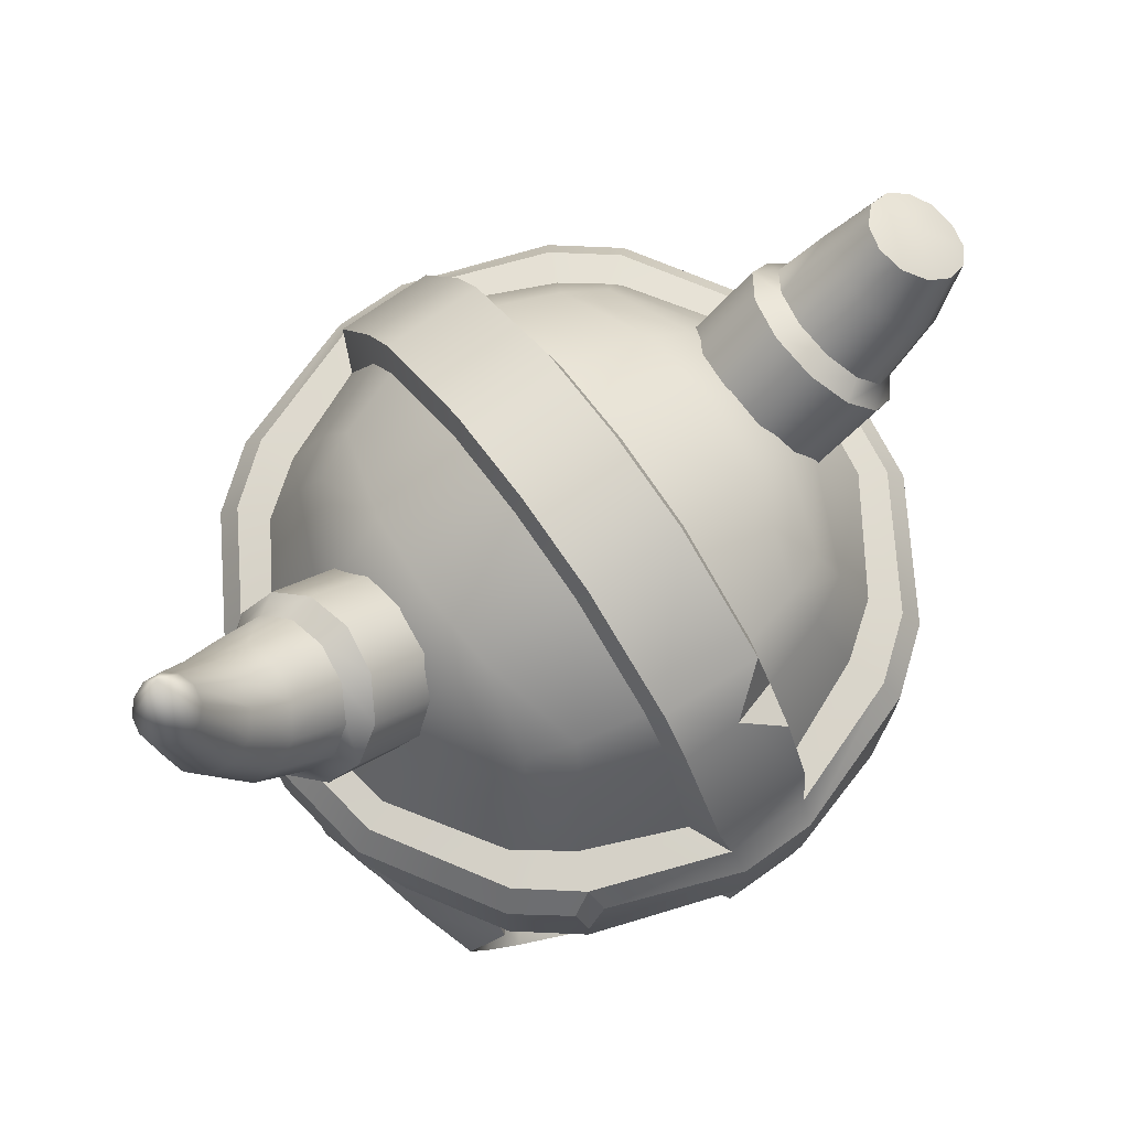
<metadata>
{"format":"obj","ext":"obj","renderer":"f3d","projection":"perspective","resolution":1024,"background":"white","views":[{"elev":72.0,"azim":-35.5,"up":"+Y"}]}
</metadata>
<code>
o skeleton_helmet_full_Cube.7718
v -0.2609 0.3213 0.2609
v -0.2609 0.3213 -0.2609
v 0.2609 0.3213 0.2609
v 0.2609 0.3213 -0.2609
v -0.3451 -0.06115 0.3451
v -0.3353 0.1306 0.3183
v -0.2892 0.2528 0.2892
v -0.3085 0.3689 0.1178
v -0.3085 0.3689 -0.1178
v -0.2892 0.2528 -0.2892
v -0.3353 0.1306 -0.3183
v -0.3451 -0.06115 -0.3451
v -0.1923 0.3496 -0.2892
v -0.09263 0.3787 -0.3183
v 0.09265 0.3787 -0.3183
v 0.1923 0.3496 -0.2892
v 0.2892 0.2528 -0.2892
v 0.3353 0.1306 -0.3183
v 0.3451 -0.06115 -0.3451
v 0.3085 0.3689 -0.1178
v 0.3085 0.3689 0.1178
v 0.2892 0.2528 0.2892
v 0.3353 0.1306 0.3183
v 0.3451 -0.06115 0.3451
v 0.1923 0.3496 0.2892
v 0.09265 0.3787 0.3183
v -0.09263 0.3787 0.3183
v -0.1923 0.3496 0.2892
v 0.2407 0.4174 -0.1322
v 0.2407 0.4174 0.1322
v 0.09265 0.4835 -0.1485
v 0.09265 0.4835 0.1485
v -0.09263 0.4835 -0.1485
v -0.09263 0.4835 0.1485
v -0.2407 0.4174 -0.1322
v -0.2407 0.4174 0.1322
v 0.08612 -0.06115 0.461
v -0.08612 -0.06115 0.461
v -0.2595 -0.06115 0.4121
v 0.2521 0.1306 0.3801
v 0.0976 0.1306 0.4451
v -0.09759 0.1306 0.4451
v -0.2521 0.1306 0.3801
v 0.2148 0.2814 0.3293
v -0.09263 0.3112 0.371
v -0.2148 0.2814 0.3293
v 0.4587 -0.06115 -0.161
v 0.4587 -0.06115 0.161
v 0.4457 0.1306 -0.1485
v 0.4457 0.1306 0.1485
v 0.3569 0.3012 -0.1322
v 0.3569 0.3012 0.1322
v -0.2595 -0.06115 -0.4121
v -0.05336 -0.06115 -0.4826
v 0.05336 -0.06115 -0.4826
v -0.2521 0.1306 -0.3801
v -0.09759 0.1306 -0.4451
v 0.0976 0.1306 -0.4451
v 0.2521 0.1306 -0.3801
v -0.2148 0.2814 -0.3293
v -0.09263 0.3112 -0.371
v 0.09265 0.3112 -0.371
v 0.2148 0.2814 -0.3293
v -0.4587 -0.06115 -0.161
v -0.4457 0.1306 0.1485
v -0.4457 0.1306 -0.1485
v -0.3569 0.3012 0.1322
v -0.3569 0.3012 -0.1322
v -0.3878 -0.0548 0.3878
v -0.3658 0.1234 0.3658
v -0.3878 0.08299 0.3878
v -0.3878 0.08299 -0.3878
v -0.3658 0.1234 -0.3658
v -0.3535 0.1337 -0.1241
v -0.3878 -0.0548 -0.3878
v 0.3878 0.08299 -0.3878
v 0.3658 0.1234 -0.3658
v 0.3878 -0.0548 -0.3878
v 0.3878 0.08299 0.3878
v 0.3658 0.1234 0.3658
v 0.3878 -0.0548 0.3878
v -0.3535 0.1337 0.1241
v -0.2916 -0.0548 0.4631
v 0.2 0.1337 -0.3176
v 0.05818 -0.0548 0.5423
v -0.05818 -0.0548 0.5423
v 0.04112 0.1337 -0.372
v -0.04112 0.1337 -0.372
v 0.275 0.1234 0.4368
v 0.2916 0.08299 0.4631
v 0.06686 0.1234 0.5115
v 0.05996 0.08299 0.5423
v -0.06685 0.1234 0.5115
v -0.05996 0.08299 0.5423
v -0.2 0.1337 -0.3176
v 0.5155 -0.0548 -0.1809
v 0.3535 0.1337 0.1241
v 0.5155 -0.0548 0.1809
v 0.4862 0.1234 -0.1707
v 0.5155 0.08299 -0.1809
v 0.4862 0.1234 0.1707
v 0.5155 0.08299 0.1809
v 0.3535 0.1337 -0.1241
v -0.2916 -0.0548 -0.4631
v -0.2 0.1337 0.3176
v -0.05996 -0.0548 -0.5423
v 0.05996 -0.0548 -0.5423
v -0.04112 0.1337 0.372
v 0.04112 0.1337 0.372
v 0.2916 0.08299 -0.4631
v 0.275 0.1234 -0.4368
v -0.275 0.1234 -0.4368
v -0.2916 0.08299 -0.4631
v -0.06685 0.1234 -0.5115
v -0.05996 0.08299 -0.5423
v 0.06686 0.1234 -0.5115
v 0.05996 0.08299 -0.5423
v 0.2 0.1337 0.3176
v 0.266 0.1337 0.266
v 0.266 0.1337 -0.266
v -0.266 0.1337 -0.266
v -0.5155 -0.0548 -0.1809
v -0.266 0.1337 0.266
v -0.4862 0.1234 0.1707
v -0.5155 0.08299 0.1809
v -0.4862 0.1234 -0.1707
v -0.5155 0.08299 -0.1809
v -0.0797 0.4171 -0.3423
v 0.07971 0.4171 -0.3423
v 0.07971 0.4089 0.3492
v -0.0797 0.4171 0.3423
v 0.07971 0.5219 -0.1597
v 0.07971 0.5219 0.1597
v -0.0797 0.5219 -0.1597
v -0.0797 0.5219 0.1597
v 0.07856 0.1918 0.491
v -0.07855 0.1918 0.491
v -0.0797 0.3496 0.3989
v -0.07855 0.1918 -0.491
v 0.07856 0.1918 -0.491
v -0.0797 0.3496 -0.3989
v 0.07971 0.3496 -0.3989
v 0.5711 0.4451 -0.1038
v 0.5331 0.4811 -0.09257
v 0.5034 0.5075 -0.05641
v 0.4907 0.5173 -0.004639
v 0.4992 0.5071 0.04791
v 0.5259 0.4804 0.08614
v 0.563 0.4443 0.1001
v 0.6 0.4087 0.08706
v 0.628 0.3823 0.05102
v 0.6399 0.3723 0.000809
v 0.632 0.3827 -0.05012
v 0.607 0.4093 -0.08808
v 0.6182 0.5362 0.00035
v -0.563 0.4443 0.1001
v -0.5259 0.4804 0.08614
v -0.4992 0.5071 0.04791
v -0.4907 0.5173 -0.004639
v -0.5034 0.5075 -0.05641
v -0.5331 0.4811 -0.09257
v -0.5711 0.4451 -0.1038
v -0.607 0.4093 -0.08808
v -0.632 0.3827 -0.05012
v -0.6399 0.3723 0.000809
v -0.6279 0.3823 0.05102
v -0.6 0.4087 0.08706
v -0.6143 0.5277 0.08
v -0.5787 0.5476 0.06966
v -0.5523 0.5624 0.03942
v -0.5438 0.5682 -0.00233
v -0.5556 0.5627 -0.0433
v -0.5843 0.5481 -0.07145
v -0.6207 0.5282 -0.07906
v -0.654 0.5089 -0.06542
v -0.6762 0.4946 -0.03548
v -0.6828 0.4886 0.002944
v -0.6732 0.4943 0.04076
v -0.6486 0.5084 0.06894
v -0.6499 0.6505 0.05205
v -0.6247 0.6588 0.04526
v -0.6075 0.6643 0.02586
v -0.6019 0.6665 0.000349
v -0.6095 0.6645 -0.02466
v -0.6283 0.6591 -0.04265
v -0.6539 0.6508 -0.04746
v -0.6767 0.643 -0.03826
v -0.6916 0.6375 -0.01923
v -0.696 0.6355 0.004
v -0.6897 0.6374 0.02682
v -0.6734 0.6427 0.04464
v -0.6431 0.7927 0.003992
v 0.4723 0.3549 -0.1455
v 0.4931 0.372 -0.1212
v 0.4565 0.4177 -0.1073
v 0.4251 0.4133 -0.1284
v 0.4282 0.4513 -0.06585
v 0.3885 0.4561 -0.0778
v 0.4161 0.4635 -0.007816
v 0.3732 0.4718 -0.007375
v 0.4235 0.4509 0.05091
v 0.3827 0.4555 0.06391
v 0.4484 0.417 0.09423
v 0.4148 0.4121 0.1166
v 0.4838 0.3712 0.1107
v 0.4603 0.3534 0.1368
v 0.5201 0.3258 0.0962
v 0.5067 0.2952 0.1192
v 0.5479 0.2927 0.05483
v 0.5419 0.2527 0.06895
v 0.5598 0.2806 -0.002723
v 0.557 0.2373 -0.000998
v 0.5525 0.2931 -0.06096
v 0.5477 0.2532 -0.07183
v 0.5281 0.3265 -0.1042
v 0.5169 0.2964 -0.1247
v -0.4603 0.3534 0.1368
v -0.4838 0.3712 0.1107
v -0.4484 0.417 0.09423
v -0.4148 0.4121 0.1166
v -0.4235 0.4509 0.05091
v -0.3827 0.4555 0.06391
v -0.4161 0.4635 -0.007816
v -0.3732 0.4718 -0.007375
v -0.4282 0.4513 -0.06585
v -0.3885 0.4561 -0.0778
v -0.4565 0.4177 -0.1073
v -0.4251 0.4133 -0.1284
v -0.4931 0.372 -0.1212
v -0.4723 0.3549 -0.1455
v -0.5281 0.3265 -0.1042
v -0.5169 0.2964 -0.1247
v -0.5525 0.2931 -0.06096
v -0.5477 0.2532 -0.07183
v -0.5598 0.2806 -0.002723
v -0.557 0.2373 -0.000998
v -0.5479 0.2927 0.05483
v -0.5419 0.2527 0.06895
v -0.5201 0.3258 0.0962
v -0.5067 0.2952 0.1192
v 0.3575 0.2851 -0.1455
v 0.3224 0.3405 -0.1284
v 0.2951 0.381 -0.0778
v 0.2835 0.3958 -0.007375
v 0.2904 0.3802 0.06391
v 0.314 0.3388 0.1166
v 0.3478 0.2831 0.1368
v 0.3822 0.2278 0.1192
v 0.4084 0.1876 0.06895
v 0.4198 0.1731 -0.000998
v 0.4131 0.1884 -0.07183
v 0.3904 0.2295 -0.1247
v -0.3478 0.2831 0.1368
v -0.314 0.3388 0.1166
v -0.2904 0.3802 0.06391
v -0.2835 0.3958 -0.007375
v -0.2951 0.381 -0.0778
v -0.3224 0.3405 -0.1284
v -0.3575 0.2851 -0.1455
v -0.3904 0.2295 -0.1247
v -0.4131 0.1884 -0.07183
v -0.4198 0.1731 -0.000998
v -0.4084 0.1876 0.06895
v -0.3822 0.2278 0.1192
v 0 0.1822 0
v 0.08612 -0.2269 0.4666
v -0.08612 -0.2269 0.4666
v 0.05818 -0.1972 0.5265
v -0.05818 -0.1972 0.5265
v 0.3104 -0.06115 0.3723
v 0.201 -0.06115 0.4398
v 0.2425 -0.005407 0.3851
v 0.2331 -0.0548 0.4908
v 0.3424 -0.0548 0.4233
v 0.2916 0.009446 0.4631
v 0.01313 0.3496 0.3989
v 0.07971 0.2941 0.4357
v 0.09263 0.3113 0.3711
v 0.6207 0.5282 -0.07906
v 0.5844 0.5481 -0.07145
v 0.5557 0.5627 -0.0433
v 0.5438 0.5682 -0.00233
v 0.5523 0.5624 0.03942
v 0.5787 0.5476 0.06966
v 0.6143 0.5277 0.08
v 0.6486 0.5085 0.06894
v 0.6732 0.4943 0.04076
v 0.6828 0.4886 0.002944
v 0.6762 0.4946 -0.03548
v 0.654 0.5089 -0.06542
v 0.6217 0.5362 -0.04295
v 0.6016 0.547 -0.03877
v 0.5858 0.5546 -0.02342
v 0.5793 0.5575 -0.001129
v 0.584 0.5544 0.02159
v 0.5986 0.5467 0.0381
v 0.6182 0.5359 0.04378
v 0.637 0.5253 0.03772
v 0.6503 0.5172 0.02225
v 0.6552 0.5136 0.001749
v 0.6519 0.5174 -0.01906
v 0.6399 0.5256 -0.03547
v -0.3183 0.3787 0
v 0.3183 0.3787 0
v 0.2508 0.4315 0
v 0.09265 0.5056 0
v -0.09263 0.5056 0
v -0.2508 0.4315 0
v 0.4826 -0.06115 0
v 0.4689 0.1306 0
v 0.371 0.3112 0
v -0.4826 -0.06115 0
v -0.4689 0.1306 0
v -0.371 0.3112 0
v -0.372 0.1337 0
v 0.5423 -0.0548 0
v 0.5115 0.1234 0
v 0.5423 0.08299 0
v 0.372 0.1337 0
v -0.5423 -0.0548 0
v -0.5115 0.1234 0
v -0.5423 0.08299 0
v 0.07971 0.544 0
v -0.0797 0.544 0
v -0.4224 -0.06115 0.2199
v -0.4688 -0.06115 0.09289
v -0.427 -0.002421 0.1499
v -0.5256 -0.0548 0.1128
v -0.4791 -0.0548 0.2399
v -0.5155 0.01286 0.1809
v 0.1872 -0.06115 -0.4369
v 0.3184 -0.06115 -0.3661
v 0.2398 0.003368 -0.3808
v 0.3505 -0.0548 -0.417
v 0.2193 -0.0548 -0.4878
v 0.2916 0.01956 -0.4631
v -0.275 0.1233 0.4368
v -0.3068 0.08228 0.4493
v -0.2916 -0.01091 0.4631
v -0.2653 0.08086 0.465
v 0.2671 -0.4327 -0.2889
v 0.4604 -0.3203 -0.254
v 0.48 -0.2289 -0.232
v 0.3947 -0.08167 0.385
v 0.4167 0.02949 0.2239
v 0.2967 0.1042 -0.3728
v 0.1529 0.02797 -0.4885
v 0.08135 -0.00038 -0.5139
v 0.4776 -0.001306 -0.1862
v 0.442 -0.207 0.3544
v 0.5039 -0.1213 0.161
v 0.3282 0.01154 -0.3843
v 0.1721 -0.000294 -0.4795
v 0.4116 0.1042 -0.1522
v 0.4071 -0.3501 0.3454
v 0.4874 -0.3478 0.1286
v 0.3307 -0.1069 -0.4106
v 0.1719 -0.06467 -0.4747
v 0.08736 -0.04261 -0.5085
v 0.3523 -0.4429 0.3532
v 0.4615 -0.4204 0.1194
v 0.3213 -0.1805 -0.4271
v 0.151 -0.1289 -0.4804
v 0.06694 -0.09142 -0.5072
v 0.1523 -0.544 0.4001
v 0.2663 -0.5208 0.08363
v 0.1993 -0.3172 -0.4336
v 0.1039 -0.2012 -0.483
v 0.4499 0.05073 0.1295
v 0.5284 -0.07555 0.0742
v 0.5155 -0.3342 0.03364
v 0.4899 -0.4118 0.01734
v 0.2832 -0.4908 -0.02728
v 0.4107 -0.00115 0.2947
v 0.4743 -0.1723 0.2637
v 0.4497 -0.3529 0.2382
v 0.4112 -0.4512 0.2358
v 0.1987 -0.5496 0.2445
v 0.374 -0.3818 -0.2869
v 0.3741 -0.4845 0.134
v 0.2447 -0.51 0.3866
v 0.2742 -0.2514 -0.4351
v 0.3996 -0.452 0.01382
v 0.3075 -0.5204 0.2934
v 0.352 -0.09087 0.3334
v 0.3924 -0.2058 0.3044
v 0.3636 -0.3433 0.2959
v 0.316 -0.4301 0.3033
v 0.1405 -0.5229 0.3491
v 0.2244 -0.4937 0.3345
v -1e-06 0.01721 -0.3742
v 0.3262 0.03075 -0.2247
v 0.3771 -0.1146 -0.2247
v 0.273 -0.3064 -0.2247
v -1e-06 -0.4681 -0.2762
v -0.3521 0.1042 0.2692
v -0.2671 -0.4327 -0.2889
v -1e-06 0.1042 -0.5233
v -0.4124 0.1042 0.24
v -0.4604 -0.3203 -0.254
v -0.4401 0.1042 0.1295
v -0.4116 0.1042 -0.1522
v -0.07531 0.1042 -0.5159
v -0.48 -0.2289 -0.232
v -0.3947 -0.08167 0.385
v -0.4167 0.02949 0.2239
v -0.2967 0.1042 -0.3728
v -0.1529 0.02797 -0.4885
v -0.08135 -0.00038 -0.5139
v -0.4776 -0.001306 -0.1862
v -0.442 -0.207 0.3544
v -0.5039 -0.1213 0.161
v -0.3282 0.01154 -0.3843
v -0.1721 -0.000294 -0.4795
v -0.4071 -0.3501 0.3454
v -0.4874 -0.3478 0.1286
v -0.3307 -0.1069 -0.4106
v -0.1719 -0.06467 -0.4747
v -0.08736 -0.04261 -0.5085
v -0.3523 -0.4429 0.3532
v -0.4615 -0.4204 0.1194
v -0.1529 0.1042 -0.4885
v -0.3213 -0.1805 -0.4271
v -0.151 -0.1289 -0.4804
v -0.06694 -0.09142 -0.5072
v -0.1523 -0.544 0.4001
v -0.2663 -0.5208 0.08363
v -0.1993 -0.3172 -0.4336
v -0.1039 -0.2012 -0.483
v -1e-06 -0.5578 0.1001
v -1e-06 -0.3653 -0.4288
v -1e-06 -0.2261 -0.4852
v -1e-06 -0.1312 -0.5086
v -0.3947 0.1042 0.3076
v 0.352 0.1042 0.2692
v 0.4124 0.1042 0.24
v 0.4401 0.1042 0.1295
v -0.4499 0.05073 0.1295
v -0.5284 -0.07555 0.0742
v -0.5155 -0.3342 0.03364
v -0.4899 -0.4118 0.01734
v -0.2832 -0.4908 -0.02728
v -1e-06 -0.5375 0.007796
v 0.07531 0.1042 -0.5159
v 0.1529 0.1042 -0.4885
v -0.4107 -0.00115 0.2947
v -0.4743 -0.1723 0.2637
v -0.4497 -0.3529 0.2382
v -0.4112 -0.4512 0.2358
v -0.1987 -0.5496 0.2445
v -0.374 -0.3818 -0.2869
v -0.3741 -0.4845 0.134
v -0.2447 -0.51 0.3866
v -0.2742 -0.2514 -0.4351
v -0.3996 -0.452 0.01382
v -0.3075 -0.5204 0.2934
v 0.3947 0.1042 0.3076
v -1e-06 -0.03702 -0.5233
v -0.3521 -0.09087 0.3334
v -0.3924 -0.2058 0.3044
v -0.3636 -0.3433 0.2959
v -0.316 -0.4301 0.3033
v -0.1405 -0.5229 0.3491
v -0.2244 -0.4937 0.3345
v -0.3262 0.03075 -0.2247
v -0.3771 -0.1146 -0.2247
v -0.273 -0.3064 -0.2247
v -1e-06 -0.3566 -0.2247
v -1e-06 -0.09826 -0.4053
v 0.4483 -0.08973 0.09874
v 0.4111 -0.2788 0.06126
v 0.354 -0.3738 0.0499
v 0.2173 -0.4583 0.06026
v 1e-06 -0.4989 0.04857
v -0.4483 -0.08973 0.09874
v -1e-06 0.02875 -0.5233
v -0.4111 -0.2788 0.06126
v -0.354 -0.3738 0.0499
v -0.2173 -0.4583 0.06026
v 0.4153 0.03837 0.09874
v -0.4153 0.03837 0.09874
v 0.1082 -0.5622 0.3401
v -0.1082 -0.5622 0.3401
v -1e-06 -0.5665 0.2186
v -0.09834 -0.5307 0.3447
v 0.09834 -0.5307 0.3447
v -0 -0.5299 0.2186
f 144 195 197 145
f 145 197 199 146
f 146 199 201 147
f 147 201 203 148
f 148 203 205 149
f 149 205 207 150
f 209 151 150 207
f 151 209 211 152
f 213 153 152 211
f 153 213 215 154
f 143 194 195 144
f 145 146 282 281
f 194 143 154 215
f 152 153 289 288
f 149 150 286 285
f 146 147 283 282
f 153 154 290 289
f 143 144 280 279
f 150 151 287 286
f 147 148 284 283
f 154 143 279 290
f 144 145 281 280
f 151 152 288 287
f 148 149 285 284
f 157 219 221 158
f 158 221 223 159
f 159 223 225 160
f 160 225 227 161
f 161 227 229 162
f 162 229 231 163
f 233 164 163 231
f 164 233 235 165
f 237 166 165 235
f 166 237 239 167
f 156 218 219 157
f 158 159 171 170
f 218 156 167 239
f 176 177 189 188
f 165 166 178 177
f 162 163 175 174
f 159 160 172 171
f 166 167 179 178
f 156 157 169 168
f 163 164 176 175
f 160 161 173 172
f 167 156 168 179
f 157 158 170 169
f 164 165 177 176
f 161 162 174 173
f 181 182 192
f 173 174 186 185
f 170 171 183 182
f 177 178 190 189
f 174 175 187 186
f 171 172 184 183
f 178 179 191 190
f 168 169 181 180
f 175 176 188 187
f 172 173 185 184
f 179 168 180 191
f 169 170 182 181
f 188 189 192
f 185 186 192
f 182 183 192
f 189 190 192
f 186 187 192
f 183 184 192
f 190 191 192
f 180 181 192
f 187 188 192
f 184 185 192
f 191 180 192
f 292 291 279 280
f 293 292 280 281
f 294 293 281 282
f 295 294 282 283
f 296 295 283 284
f 297 296 284 285
f 298 297 285 286
f 299 298 286 287
f 300 299 287 288
f 301 300 288 289
f 302 301 289 290
f 291 302 290 279
f 155 291 292
f 155 292 293
f 155 293 294
f 155 294 295
f 155 295 296
f 155 296 297
f 155 297 298
f 155 298 299
f 155 299 300
f 155 300 301
f 155 301 302
f 155 302 291
f 19 47 103 120
f 15 129 132 31
f 14 33 134 128
f 306 323 133 32
f 45 42 137 138
f 34 27 131 135
f 27 45 138 131
f 41 278 277 136
f 31 132 323 306
f 139 141 142 140
f 11 56 112 73
f 50 23 80 101
f 104 106 54 53
f 273 85 37 271
f 66 11 73 126
f 49 310 317 99
f 15 62 142 129
f 85 92 94 86
f 65 313 321 124
f 106 115 117 107
f 42 43 337 93
f 58 59 111 116
f 18 49 99 77
f 128 134 132 129
f 6 65 124 70
f 61 14 128 141
f 53 54 88 95
f 107 117 110 336 335
f 86 83 39 38
f 81 274 270 24
f 79 81 98 102
f 104 113 115 106
f 136 277 276 138 137
f 309 48 97 319
f 43 6 70 337
f 98 81 24 48
f 38 37 266 267
f 337 70 71 338
f 40 41 91 89
f 273 275 90 92 85
f 59 18 77 111
f 316 318 102 98
f 75 12 64 122
f 106 107 55 54
f 56 57 114 112
f 75 72 113 104
f 340 337 339
f 320 322 127 122
f 78 76 100 96
f 78 96 47 19
f 23 40 89 80
f 72 75 122 127
f 328 330 125 322 320
f 75 104 53 12
f 313 66 126 321
f 310 50 101 317
f 134 324 323 132
f 55 331 333 84 87
f 327 326 312 315 82
f 126 73 72 127
f 334 336 110 76 78
f 54 55 87 88
f 89 91 92 90
f 39 5 123 105
f 12 53 95 121
f 83 339 338 71 69
f 80 89 90 79
f 94 340 339 83 86
f 91 93 94 92
f 38 39 105 108
f 328 320 312 326
f 107 335 331 55
f 47 309 319 103
f 69 71 125 330 329
f 77 99 100 76
f 24 119 97 48
f 317 101 102 318
f 124 321 322 125
f 101 80 79 102
f 112 114 115 113
f 111 77 76 110
f 73 112 113 72
f 116 111 110 117
f 114 116 117 115
f 334 78 19 332
f 37 38 108 109
f 37 109 118 272 271
f 64 12 121 74
f 81 79 90 275 274
f 70 124 125 71
f 5 325 327 82 123
f 321 126 127 322
f 96 316 309 47
f 26 32 133 130
f 133 135 131 130
f 324 135 133 323
f 33 307 324 134
f 130 276 278
f 278 26 130
f 62 58 140 142
f 141 128 129 142
f 307 34 135 324
f 276 130 131 138
f 137 42 93
f 91 41 136
f 136 137 93 91
f 114 57 139
f 140 58 116
f 139 140 116 114
f 216 193 194 215
f 214 216 215 213
f 212 214 213 211
f 210 212 211 209
f 208 210 209 207
f 206 208 207 205
f 204 206 205 203
f 202 204 203 201
f 200 202 201 199
f 198 200 199 197
f 196 198 197 195
f 193 196 195 194
f 240 217 218 239
f 238 240 239 237
f 236 238 237 235
f 234 236 235 233
f 232 234 233 231
f 230 232 231 229
f 228 230 229 227
f 226 228 227 225
f 224 226 225 223
f 222 224 223 221
f 220 222 221 219
f 217 220 219 218
f 214 212 250 251
f 204 202 245 246
f 193 216 252 241
f 232 230 259 260
f 222 220 254 255
f 208 206 247 248
f 198 196 242 243
f 236 234 261 262
f 226 224 256 257
f 220 217 253 254
f 212 210 249 250
f 202 200 244 245
f 240 238 263 264
f 230 228 258 259
f 196 193 241 242
f 216 214 251 252
f 206 204 246 247
f 234 232 260 261
f 224 222 255 256
f 210 208 248 249
f 200 198 243 244
f 238 236 262 263
f 228 226 257 258
f 217 240 264 253
f 83 69 5 39
f 268 269 267 266
f 85 86 269 268
f 86 38 267 269
f 37 85 268 266
f 273 271 272 275
f 275 272 270 274
f 24 270 272 118 119
f 276 277 278
f 99 317 318 100
f 312 64 74 315
f 96 100 318 316
f 320 122 64 312
f 316 98 48 309
f 57 61 141 139
f 328 326 327 330
f 330 327 325 329
f 69 329 325 5
f 331 335 336 333
f 333 336 334 332
f 333 332 19 120 84
f 337 338 339
f 93 337 340 94
f 63 16 4 17
f 46 28 1 7
f 311 52 50 310
f 15 31 29 16
f 26 25 30 32
f 34 36 28 27
f 21 30 25 3
f 305 30 21 304
f 31 306 305 29
f 306 32 30 305
f 13 35 33 14
f 2 9 35 13
f 308 36 34 307
f 303 308 35 9
f 45 46 43 42
f 36 8 1 28
f 8 36 308 303
f 67 314 313 65
f 22 44 40 23
f 44 278 41 40
f 17 51 49 18
f 43 46 7 6
f 35 308 307 33
f 25 26 278 44
f 22 3 25 44
f 27 28 46 45
f 62 63 59 58
f 4 20 51 17
f 59 63 17 18
f 50 52 22 23
f 20 304 311 51
f 52 21 3 22
f 304 21 52 311
f 10 60 56 11
f 60 61 57 56
f 7 67 65 6
f 13 14 61 60
f 10 2 13 60
f 15 16 63 62
f 314 68 66 313
f 1 8 67 7
f 66 68 10 11
f 8 303 314 67
f 68 9 2 10
f 303 9 68 314
f 105 265 108
f 119 118 265
f 51 311 310 49
f 74 121 265
f 88 265 95
f 103 319 97 265
f 87 84 265
f 123 82 265
f 105 123 265
f 82 315 74 265
f 109 108 265
f 121 95 265
f 118 109 265
f 120 103 265
f 97 119 265
f 84 120 265
f 88 87 265
f 16 29 20 4
f 29 305 304 20
f 374 345 436
f 341 367 382 379
f 409 403 398 476
f 409 408 422 403
f 346 352 353 347
f 344 385 386 350
f 347 353 348
f 349 343 357 352
f 370 349 354 369
f 344 350 375 374
f 345 351 370 369
f 352 357 358 353
f 350 386 387 355
f 353 358 359 348
f 350 355 376 375
f 351 356 371 370
f 343 371 372 342
f 376 355 360 377
f 358 357 362 363
f 371 356 361 372
f 379 342 372 383
f 343 342 362 357
f 395 341 373 443
f 395 431 367 341
f 382 362 342 379
f 384 378 366 380
f 382 367 368 363
f 373 341 379 383
f 359 358 363 364
f 431 432 368 367
f 364 363 368
f 346 347 445
f 458 419 409
f 487 486 389 473
f 368 432 433 364
f 369 354 437
f 430 443 373 366
f 380 383 372 361
f 426 485 463
f 381 365 378 384
f 356 376 377 361
f 371 343 349 370
f 354 349 352 346
f 345 369 437 436
f 360 381 384 377
f 438 406 399 401
f 366 373 383 380
f 362 382 363
f 377 384 380 361
f 386 470 471 387
f 381 360 388 390
f 365 482 378
f 360 355 387 388
f 365 381 390 389
f 393 392 469
f 477 467 466 475
f 472 471 394
f 473 472 394
f 474 473 394 468
f 412 416 448 447
f 446 405 434 399
f 468 394 469
f 406 412 447 446
f 406 446 399
f 397 451 454 428
f 348 458 476
f 348 359 458
f 364 433 458
f 408 414 413 407
f 459 405 411 460
f 409 414 408
f 404 410 413 417
f 402 410 439 438
f 447 411 405 446
f 406 438 439 412
f 414 418 417 413
f 460 411 415 461
f 409 419 418 414
f 448 415 411 447
f 440 416 412 439
f 404 400 441 440
f 448 449 420 415
f 418 424 423 417
f 440 441 421 416
f 400 451 455 441
f 400 404 417 423
f 397 395 443 442
f 397 428 431 395
f 400 423 454 451
f 456 452 427 450
f 454 424 429 428
f 442 455 451 397
f 419 425 424 418
f 431 428 429 432
f 425 429 424
f 347 348 444 445
f 408 407 422
f 378 482 484 430 366
f 429 425 433 432
f 419 458 425
f 405 459 396 434
f 344 374 436 457
f 430 427 442 443
f 452 421 441 455
f 450 427 430 484 483
f 453 456 450 426
f 416 421 449 448
f 410 404 440 439
f 407 413 410 402
f 359 364 458
f 420 449 456 453
f 427 452 455 442
f 423 424 454
f 449 421 452 456
f 477 475 460 461
f 453 464 462 420
f 426 450 483
f 420 462 461 415
f 426 463 464 453
f 402 438 401
f 466 469 465
f 478 467 477
f 479 467 478
f 474 468 467 479
f 471 470 393 394
f 468 469 467
f 463 479 464
f 464 479 478 462
f 465 469 391
f 462 478 477 461
f 469 466 467
f 458 433 425
f 389 390 473
f 487 474 479
f 390 388 472 473
f 392 391 469
f 388 387 471 472
f 393 469 394
f 385 344 457 435
f 351 375 376 356
f 345 374 375 351
f 460 475 459
f 386 385 470
f 481 396 459 475
f 470 480 392 393
f 385 435 480 470
f 475 466 465 481
f 458 409 476
f 444 348 476 398
f 484 482 486 487
f 365 389 486
f 486 482 365
f 483 484 487 485
f 426 483 485
f 474 487 473
f 485 487 479 463

</code>
